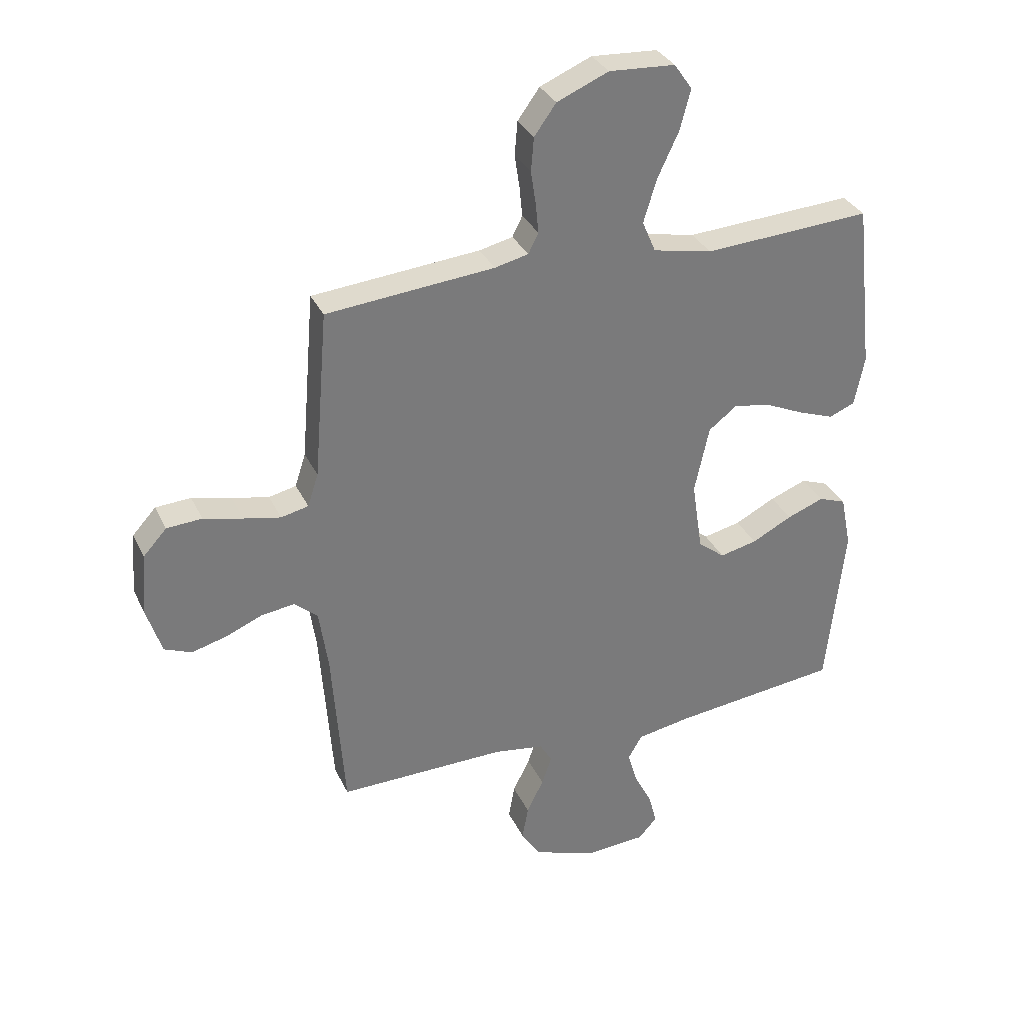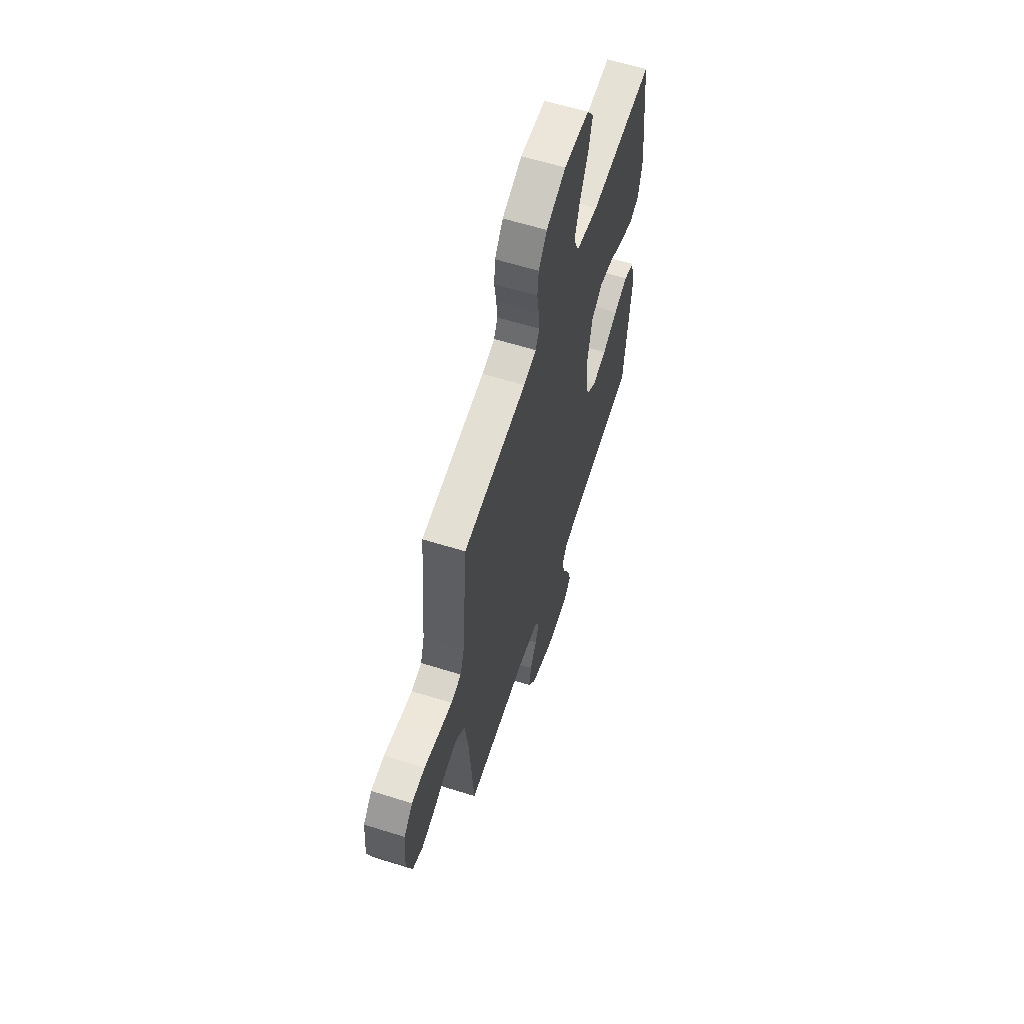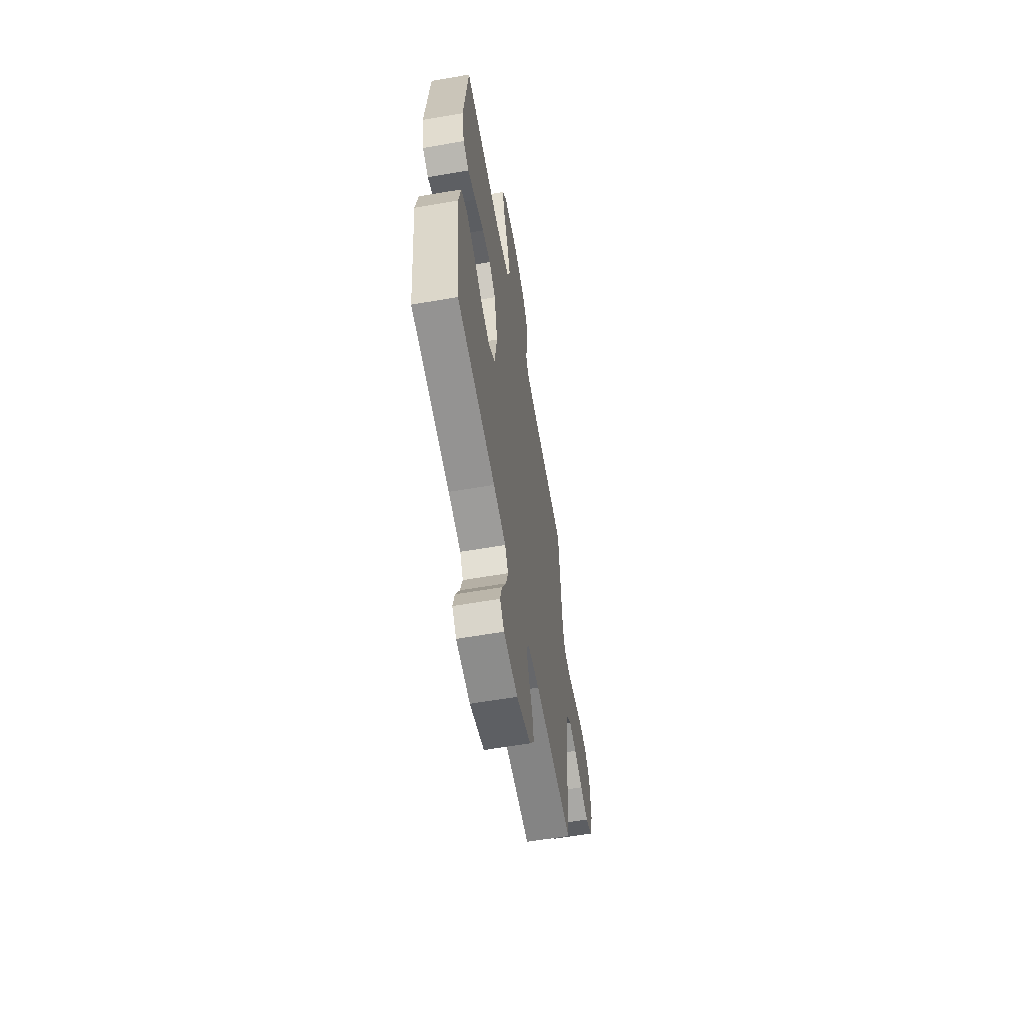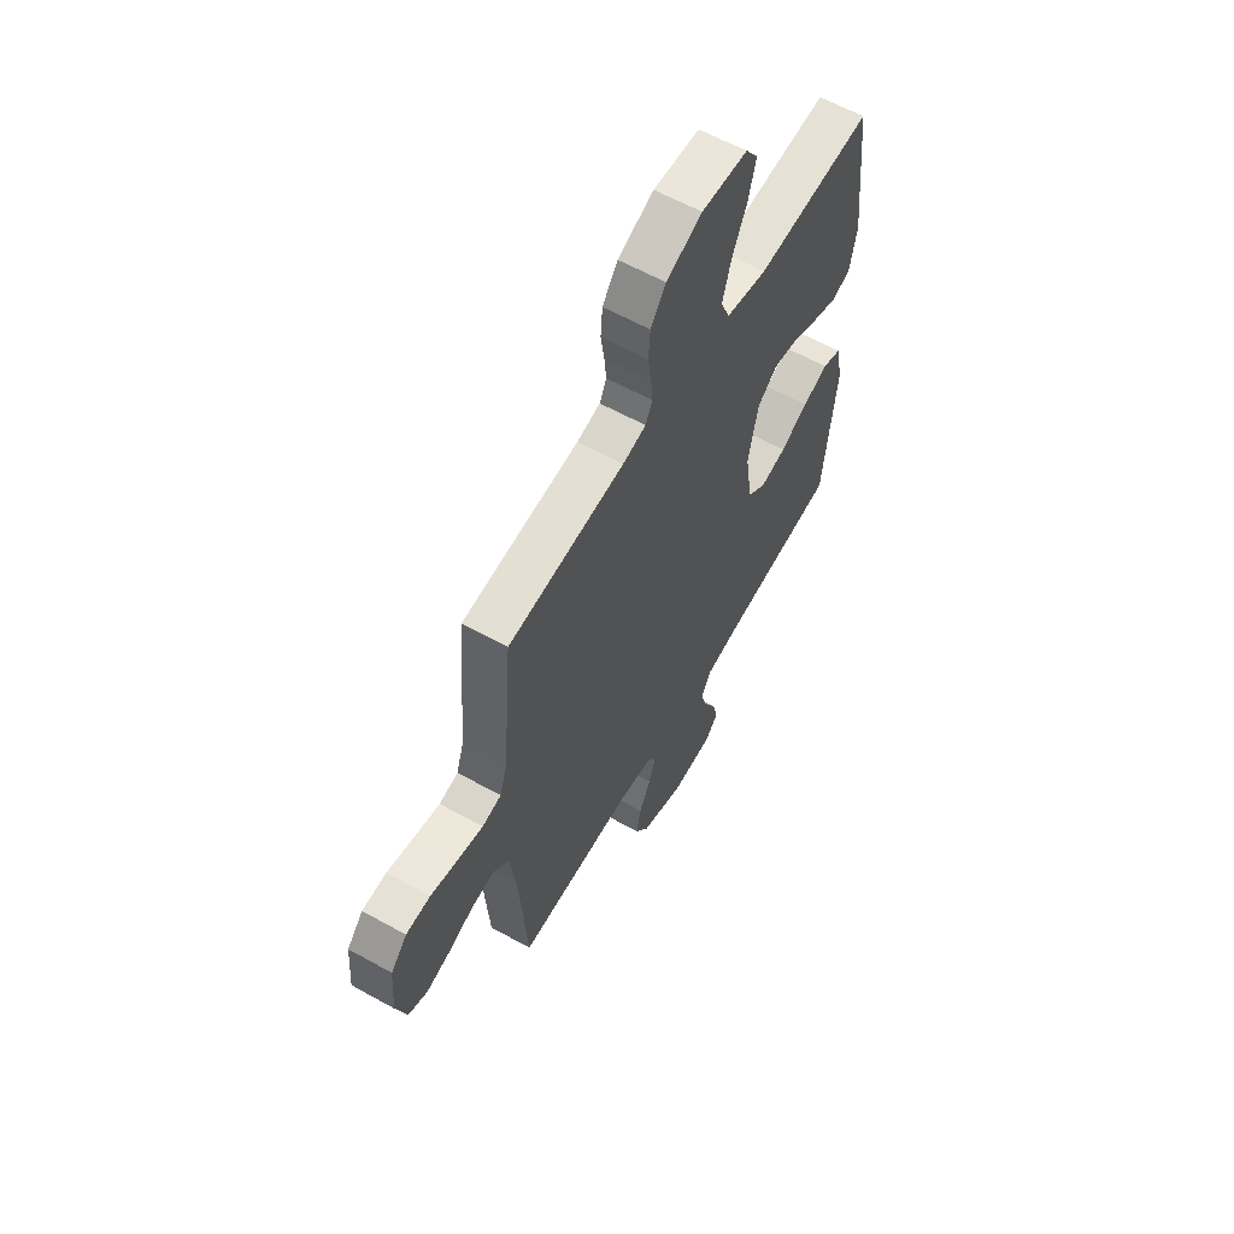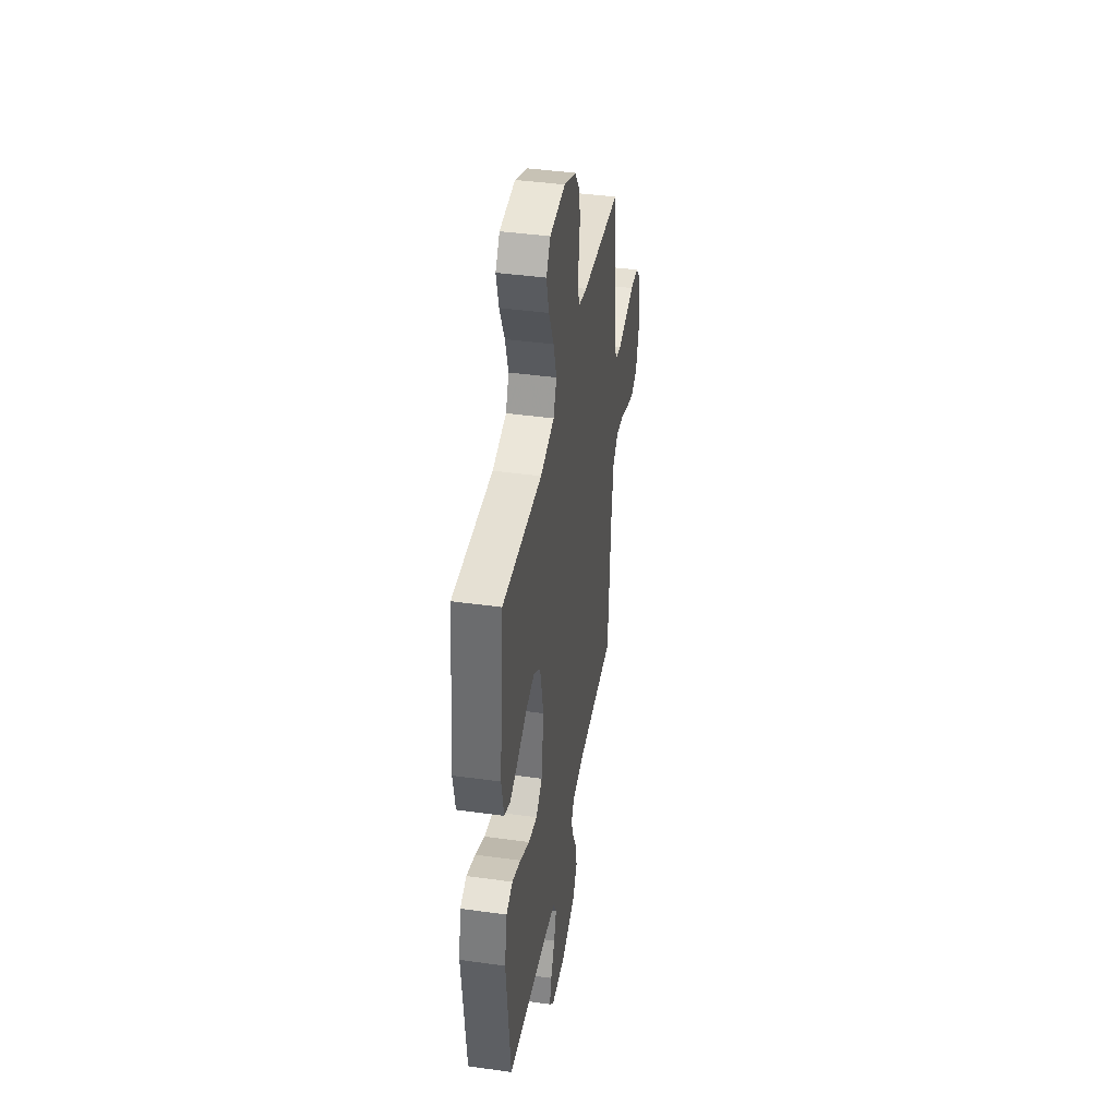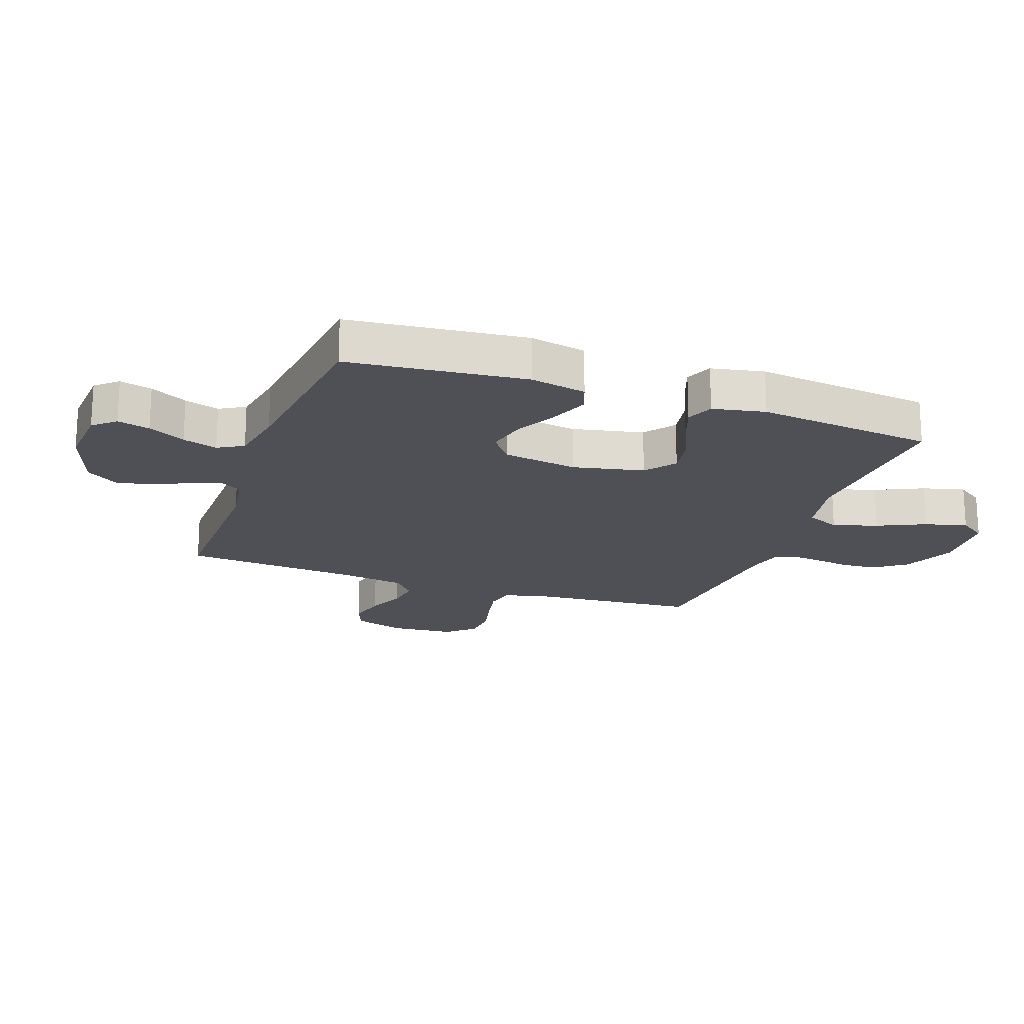
<metadata>
{"format":"obj","ext":"obj","renderer":"f3d","projection":"perspective","resolution":1024,"background":"white","views":[{"elev":32.7,"azim":157.7,"up":"+Z"},{"elev":61.0,"azim":107.8,"up":"+Z"},{"elev":-60.6,"azim":-80.0,"up":"+Z"},{"elev":60.7,"azim":119.6,"up":"+Z"},{"elev":41.3,"azim":-80.4,"up":"+Z"},{"elev":-19.3,"azim":-109.7,"up":"+Y"}]}
</metadata>
<code>
v -0.5 0.07 -0.5
v -0.532 0.07 -0.2
v -0.513 0.07 -0.105
v -0.464 0.07 -0.087
v -0.398 0.07 -0.112
v -0.326 0.07 -0.149
v -0.259 0.07 -0.164
v -0.211 0.07 -0.126
v -0.192 0.07 0
v -0.218 0.07 0.12
v -0.269 0.07 0.159
v -0.335 0.07 0.147
v -0.406 0.07 0.115
v -0.469 0.07 0.092
v -0.515 0.07 0.111
v -0.533 0.07 0.2
v -0.5 0.07 0.5
v -0.2 0.07 0.482
v -0.094 0.07 0.504
v -0.07 0.07 0.56
v -0.093 0.07 0.636
v -0.131 0.07 0.717
v -0.15 0.07 0.789
v -0.118 0.07 0.835
v 0 0.07 0.842
v 0.092 0.07 0.803
v 0.131 0.07 0.749
v 0.136 0.07 0.689
v 0.127 0.07 0.629
v 0.122 0.07 0.577
v 0.14 0.07 0.541
v 0.2 0.07 0.527
v 0.5 0.07 0.5
v 0.525 0.07 0.2
v 0.544 0.07 0.141
v 0.593 0.07 0.13
v 0.659 0.07 0.144
v 0.729 0.07 0.161
v 0.792 0.07 0.157
v 0.834 0.07 0.111
v 0.843 0.07 0
v 0.816 0.07 -0.085
v 0.767 0.07 -0.105
v 0.704 0.07 -0.088
v 0.639 0.07 -0.061
v 0.58 0.07 -0.053
v 0.538 0.07 -0.09
v 0.522 0.07 -0.2
v 0.5 0.07 -0.5
v 0.2 0.07 -0.496
v 0.11 0.07 -0.51
v 0.088 0.07 -0.547
v 0.106 0.07 -0.599
v 0.136 0.07 -0.66
v 0.147 0.07 -0.721
v 0.112 0.07 -0.775
v 0 0.07 -0.815
v -0.109 0.07 -0.808
v -0.142 0.07 -0.771
v -0.128 0.07 -0.716
v -0.096 0.07 -0.653
v -0.078 0.07 -0.594
v -0.103 0.07 -0.551
v -0.2 0.07 -0.534
v -0.5 0 -0.5
v -0.532 0 -0.2
v -0.513 0 -0.105
v -0.464 0 -0.087
v -0.398 0 -0.112
v -0.326 0 -0.149
v -0.259 0 -0.164
v -0.211 0 -0.126
v -0.192 0 0
v -0.218 0 0.12
v -0.269 0 0.159
v -0.335 0 0.147
v -0.406 0 0.115
v -0.469 0 0.092
v -0.515 0 0.111
v -0.533 0 0.2
v -0.5 0 0.5
v -0.2 0 0.482
v -0.094 0 0.504
v -0.07 0 0.56
v -0.093 0 0.636
v -0.131 0 0.717
v -0.15 0 0.789
v -0.118 0 0.835
v 0 0 0.842
v 0.092 0 0.803
v 0.131 0 0.749
v 0.136 0 0.689
v 0.127 0 0.629
v 0.122 0 0.577
v 0.14 0 0.541
v 0.2 0 0.527
v 0.5 0 0.5
v 0.525 0 0.2
v 0.544 0 0.141
v 0.593 0 0.13
v 0.659 0 0.144
v 0.729 0 0.161
v 0.792 0 0.157
v 0.834 0 0.111
v 0.843 0 0
v 0.816 0 -0.085
v 0.767 0 -0.105
v 0.704 0 -0.088
v 0.639 0 -0.061
v 0.58 0 -0.053
v 0.538 0 -0.09
v 0.522 0 -0.2
v 0.5 0 -0.5
v 0.2 0 -0.496
v 0.11 0 -0.51
v 0.088 0 -0.547
v 0.106 0 -0.599
v 0.136 0 -0.66
v 0.147 0 -0.721
v 0.112 0 -0.775
v 0 0 -0.815
v -0.109 0 -0.808
v -0.142 0 -0.771
v -0.128 0 -0.716
v -0.096 0 -0.653
v -0.078 0 -0.594
v -0.103 0 -0.551
v -0.2 0 -0.534
f 59 60 61
f 58 59 61
f 57 58 61
f 56 57 61
f 55 56 61
f 54 55 61
f 53 54 61
f 52 53 61 62
f 51 52 62 63
f 48 49 50
f 47 48 50 51
f 43 44 45
f 42 43 45
f 41 42 45
f 40 41 45
f 39 40 45
f 38 39 45
f 37 38 45
f 36 37 45 46
f 35 36 46 47
f 32 33 34
f 51 63 64
f 47 51 64
f 35 47 64
f 34 35 64
f 32 34 64
f 31 32 64
f 27 28 29
f 26 27 29
f 25 26 29
f 24 25 29
f 23 24 29
f 22 23 29
f 21 22 29
f 16 17 18
f 15 16 18
f 14 15 18
f 13 14 18
f 12 13 18
f 11 12 18 19
f 10 11 19
f 9 10 19 20
f 4 5 6
f 3 4 6
f 2 3 6
f 1 2 6
f 64 1 6
f 64 6 7
f 30 31 64
f 20 21 29 30
f 20 30 64
f 9 20 64
f 8 9 64
f 7 8 64
f 125 124 123
f 125 123 122
f 125 122 121
f 125 121 120
f 125 120 119
f 125 119 118
f 125 118 117
f 126 125 117 116
f 127 126 116 115
f 114 113 112
f 115 114 112 111
f 109 108 107
f 109 107 106
f 109 106 105
f 109 105 104
f 109 104 103
f 109 103 102
f 109 102 101
f 110 109 101 100
f 111 110 100 99
f 98 97 96
f 128 127 115
f 128 115 111
f 128 111 99
f 128 99 98
f 128 98 96
f 128 96 95
f 93 92 91
f 93 91 90
f 93 90 89
f 93 89 88
f 93 88 87
f 93 87 86
f 93 86 85
f 82 81 80
f 82 80 79
f 82 79 78
f 82 78 77
f 82 77 76
f 83 82 76 75
f 83 75 74
f 84 83 74 73
f 70 69 68
f 70 68 67
f 70 67 66
f 70 66 65
f 70 65 128
f 71 70 128
f 128 95 94
f 94 93 85 84
f 128 94 84
f 128 84 73
f 128 73 72
f 128 72 71
f 1 65 66 2
f 2 66 67 3
f 3 67 68 4
f 4 68 69 5
f 5 69 70 6
f 6 70 71 7
f 7 71 72 8
f 8 72 73 9
f 9 73 74 10
f 10 74 75 11
f 11 75 76 12
f 12 76 77 13
f 13 77 78 14
f 14 78 79 15
f 15 79 80 16
f 16 80 81 17
f 17 81 82 18
f 18 82 83 19
f 19 83 84 20
f 20 84 85 21
f 21 85 86 22
f 22 86 87 23
f 23 87 88 24
f 24 88 89 25
f 25 89 90 26
f 26 90 91 27
f 27 91 92 28
f 28 92 93 29
f 29 93 94 30
f 30 94 95 31
f 31 95 96 32
f 32 96 97 33
f 33 97 98 34
f 34 98 99 35
f 35 99 100 36
f 36 100 101 37
f 37 101 102 38
f 38 102 103 39
f 39 103 104 40
f 40 104 105 41
f 41 105 106 42
f 42 106 107 43
f 43 107 108 44
f 44 108 109 45
f 45 109 110 46
f 46 110 111 47
f 47 111 112 48
f 48 112 113 49
f 49 113 114 50
f 50 114 115 51
f 51 115 116 52
f 52 116 117 53
f 53 117 118 54
f 54 118 119 55
f 55 119 120 56
f 56 120 121 57
f 57 121 122 58
f 58 122 123 59
f 59 123 124 60
f 60 124 125 61
f 61 125 126 62
f 62 126 127 63
f 63 127 128 64
f 64 128 65 1

</code>
